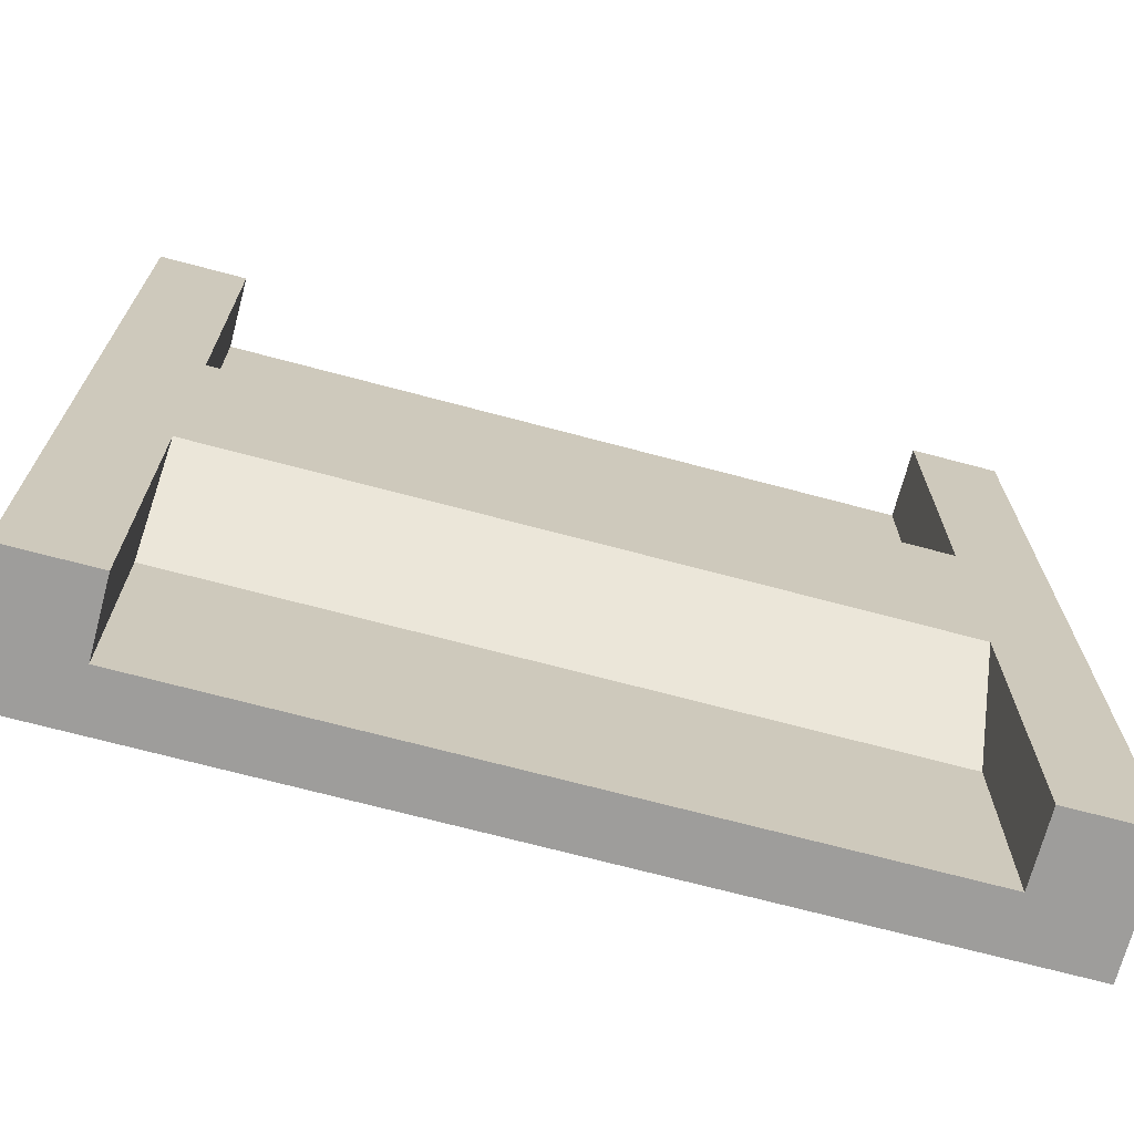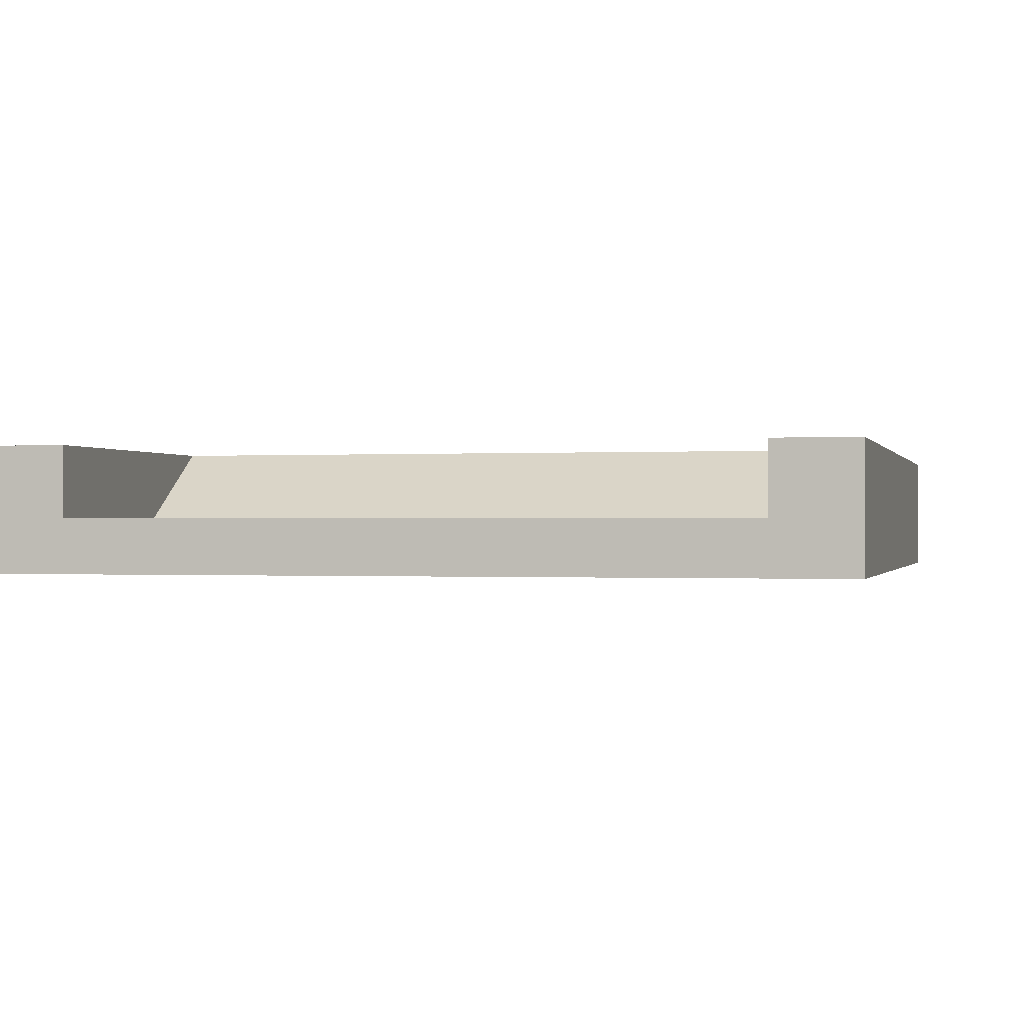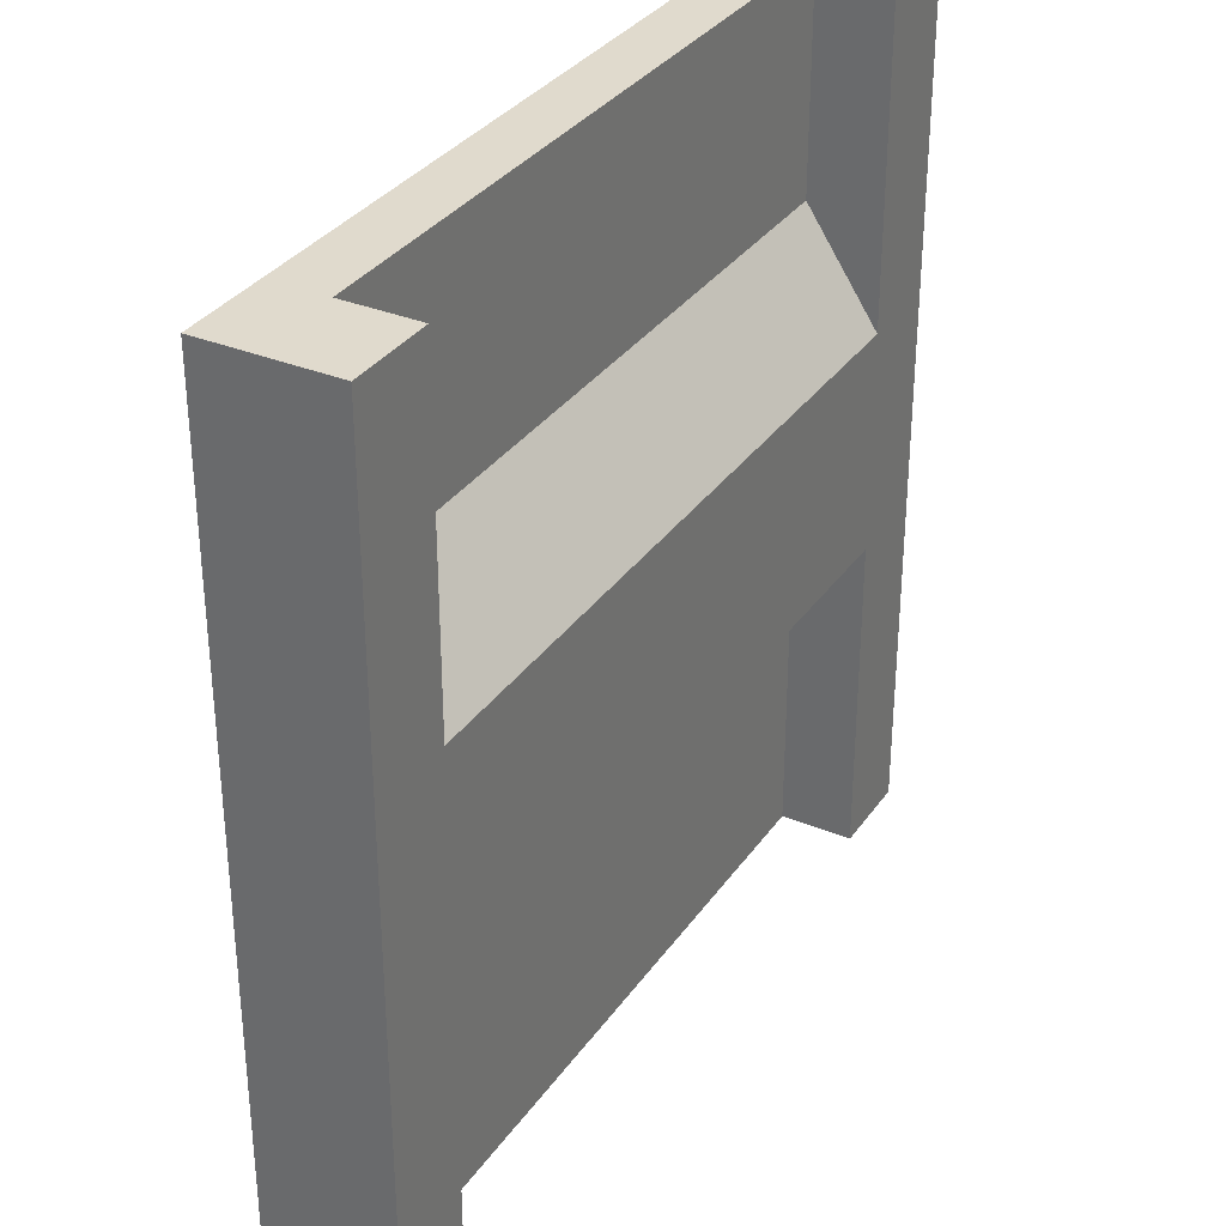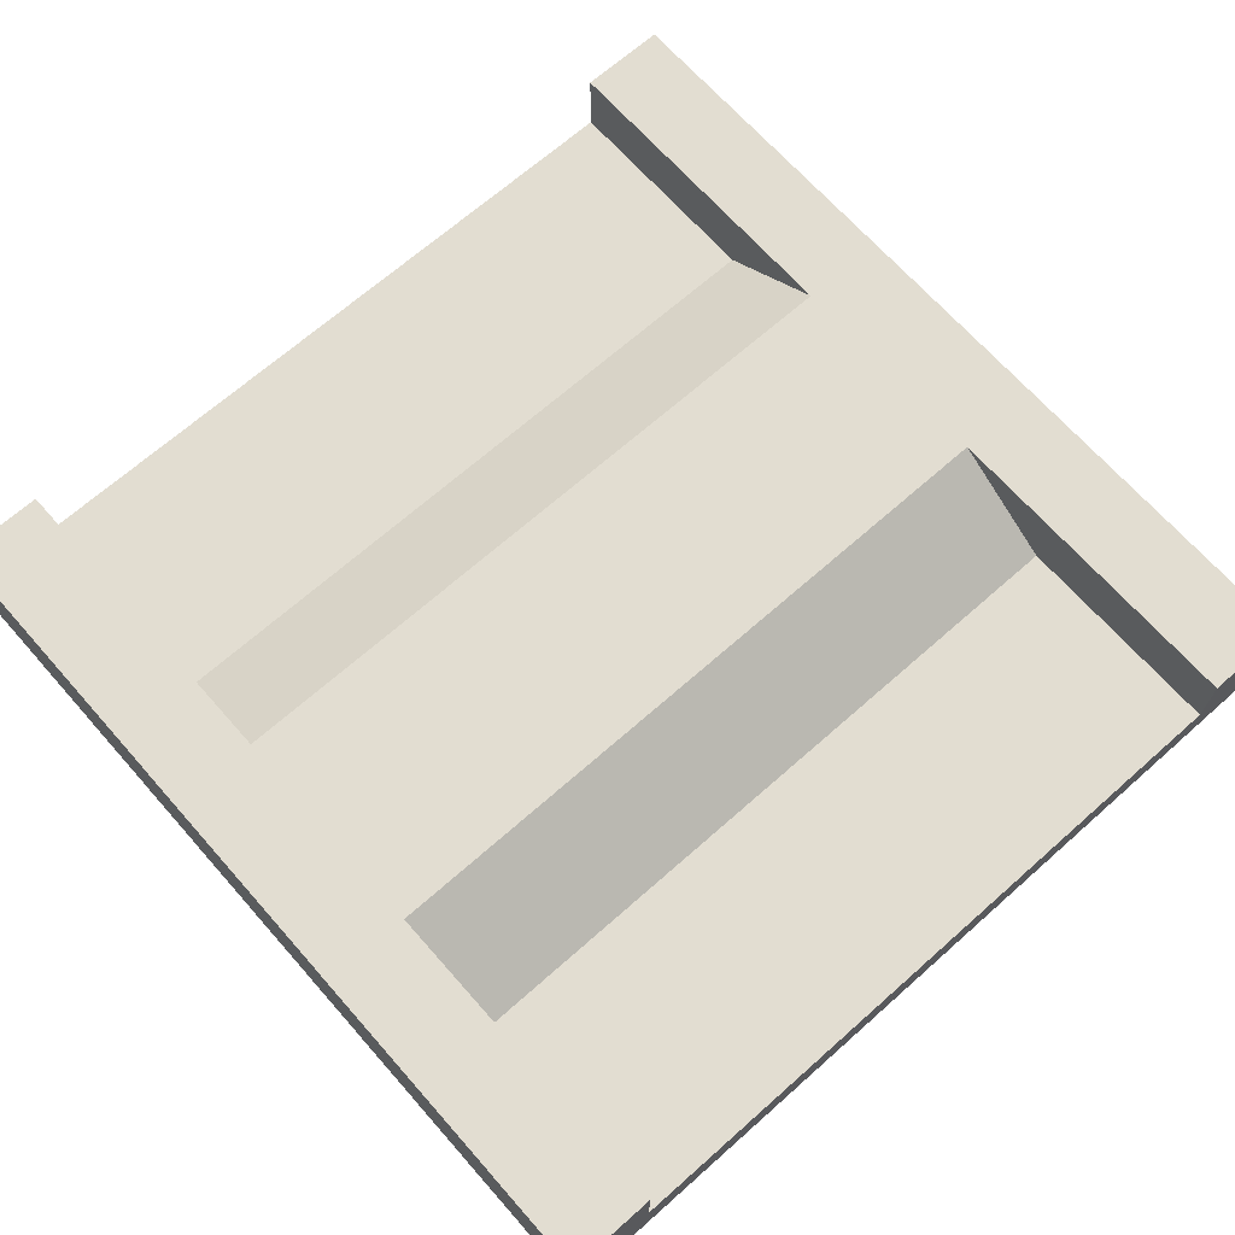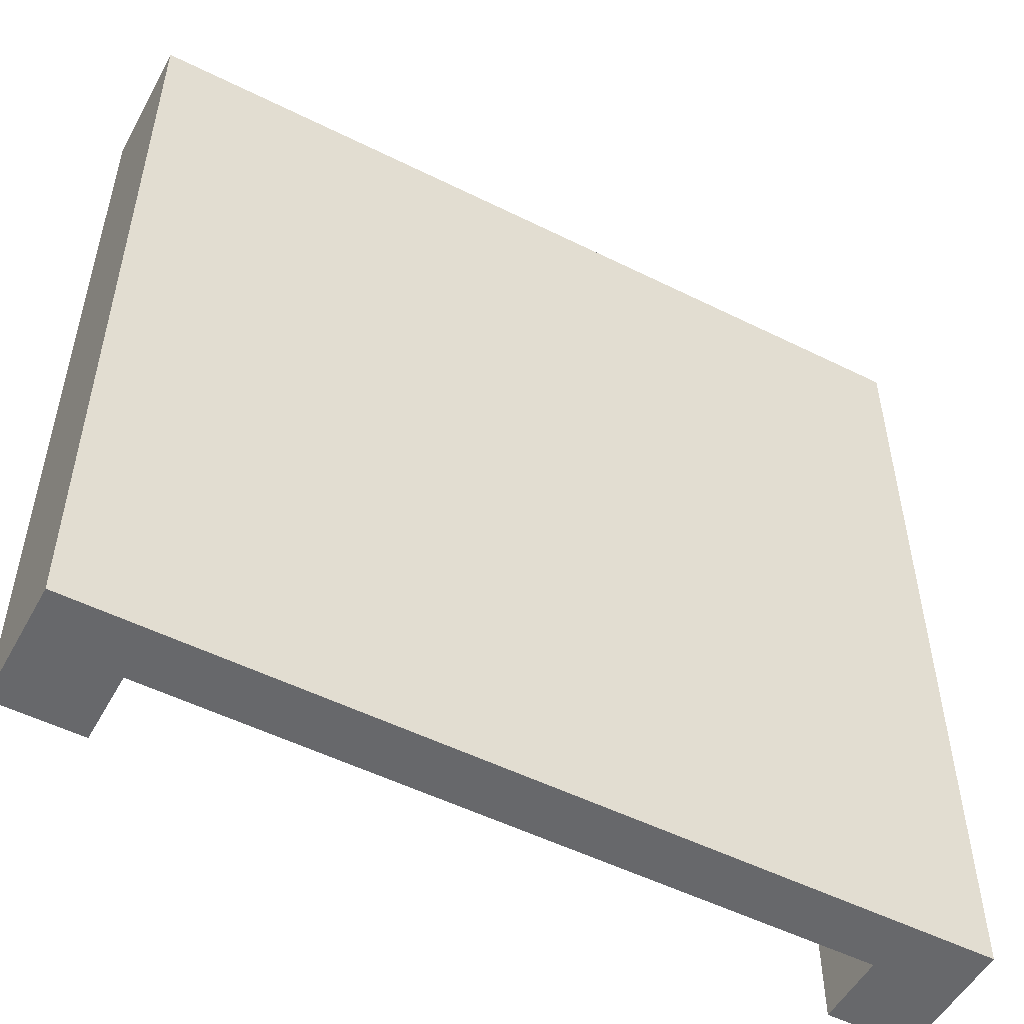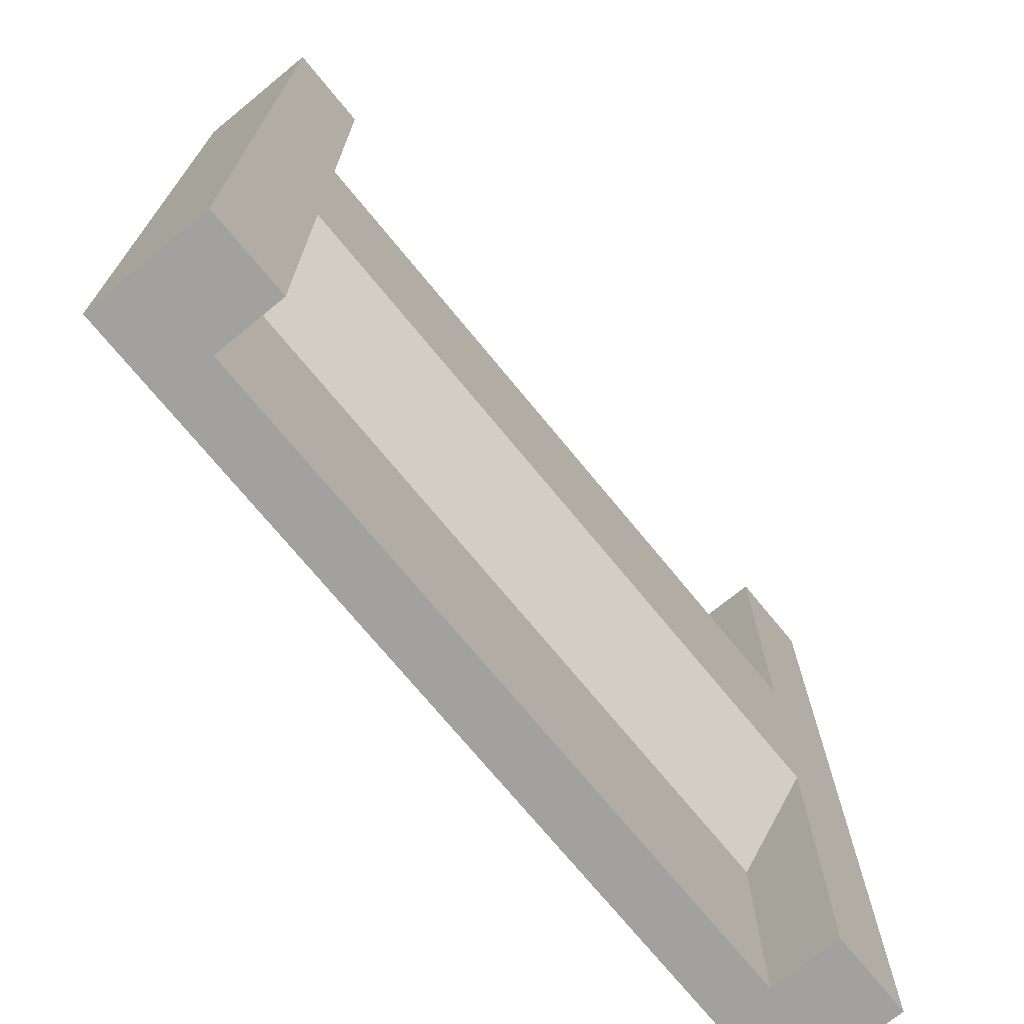
<metadata>
{"format":"obj","ext":"obj","renderer":"f3d","projection":"perspective","resolution":1024,"background":"white","views":[{"elev":-70.5,"azim":165.1,"up":"+Z"},{"elev":-0.4,"azim":14.1,"up":"+Y"},{"elev":33.1,"azim":119.5,"up":"+Z"},{"elev":68.4,"azim":-41.5,"up":"+Y"},{"elev":-52.4,"azim":-28.2,"up":"+Z"},{"elev":-72.3,"azim":129.3,"up":"+Z"}]}
</metadata>
<code>
v  0 0 -2.021e-14
v  0 0.44 -2.021e-14
v  1.805e-14 0.44 -3
v  1.805e-14 0 -3
v  0.3 0.44 -1.733e-14
v  0.3 0.44 -1.125
v  0.3 0.44 -1.875
v  0.3 0.44 -3
v  0.3 0.19 -2.25
v  0.3 0.19 -3
v  2.7 0.19 -0.75
v  2.7 0.19 -2.25
v  2.7 0.44 -1.875
v  2.7 0.44 -1.125
v  3 0.44 0
v  3 0.44 -3
v  2.7 0.44 -3
v  2.7 0.44 -1.444e-15
v  2.7 0.19 -1.444e-15
v  2.7 0 -1.444e-15
v  3 0 0
v  3 0 -3
v  0.3 0 -3
v  2.7 0 -3
v  0.3 0 -1.733e-14
v  2.7 0.19 -3
v  0.3 0.19 -1.733e-14
v  0.3 0.19 -0.75
g Red.Red.Red.Red.Red.Red.Red.Red.Red.Red.Red.Red.Mesh1 Hill_square Model
f 1 2 3
f 1 3 4
f 2 5 6
f 2 6 7
f 2 7 8
f 8 3 2
f 8 7 9
f 8 9 10
f 11 12 13
f 11 13 14
f 15 16 17
f 15 17 13
f 15 13 14
f 14 18 15
f 15 18 19
f 15 19 20
f 20 21 15
f 16 15 21
f 16 21 22
f 23 24 22
f 23 22 21
f 23 21 20
f 23 20 25
f 23 25 1
f 1 4 23
f 16 22 24
f 16 24 26
f 26 17 16
f 18 14 11
f 18 11 19
f 26 12 13
f 26 13 17
f 27 28 6
f 27 6 5
f 2 1 25
f 2 25 27
f 27 5 2
f 3 8 10
f 3 10 23
f 23 4 3
g BackColor.BackColor.BackColor.BackColor.BackColor.BackColor.BackColor.BackColor.BackColor.BackColor.BackColor.BackColor.BackColor.BackColor.BackColor.BackColor.BackColor
f 27 19 20
f 27 20 25
f 1 5 27
f 27 25 1
f 20 19 18
f 18 21 20
f 18 15 21
f 1 2 5
f 17 13 12
f 17 12 26
f 26 10 23
f 26 23 24
f 22 17 26
f 26 24 22
f 23 10 8
f 8 4 23
f 8 3 4
f 22 16 17
f 23 4 1
f 23 1 25
f 23 25 20
f 23 20 21
f 23 21 22
f 23 22 24
f 4 3 2
f 4 2 1
f 10 26 12
f 10 12 9
f 5 2 3
f 5 3 8
f 5 8 7
f 7 6 5
f 14 6 7
f 14 7 13
f 16 18 14
f 16 14 13
f 13 17 16
f 16 15 18
f 22 21 15
f 22 15 16
f 19 11 14
f 19 14 18
f 27 28 11
f 27 11 19
f 5 6 28
f 5 28 27
f 14 11 28
f 14 28 6
f 14 13 12
f 14 12 11
f 10 9 7
f 10 7 8
f 12 13 7
f 12 7 9
g Green.Green.Green.Green.Green.Green
f 19 11 28
f 19 28 27
f 9 12 26
f 9 26 10
f 9 7 13
f 9 13 12
f 13 7 6
f 13 6 14
f 6 28 11
f 6 11 14
f 25 20 19
f 25 19 27
f 24 23 10
f 24 10 26

</code>
